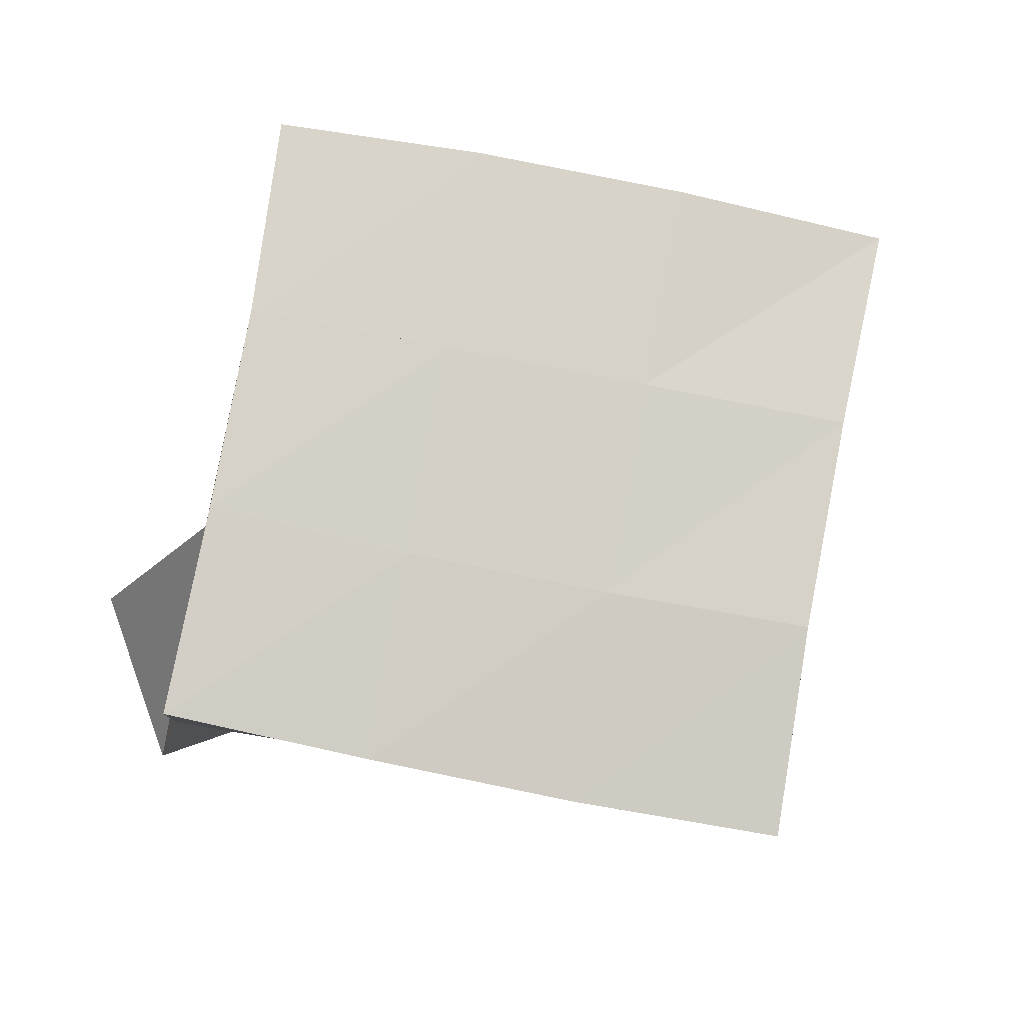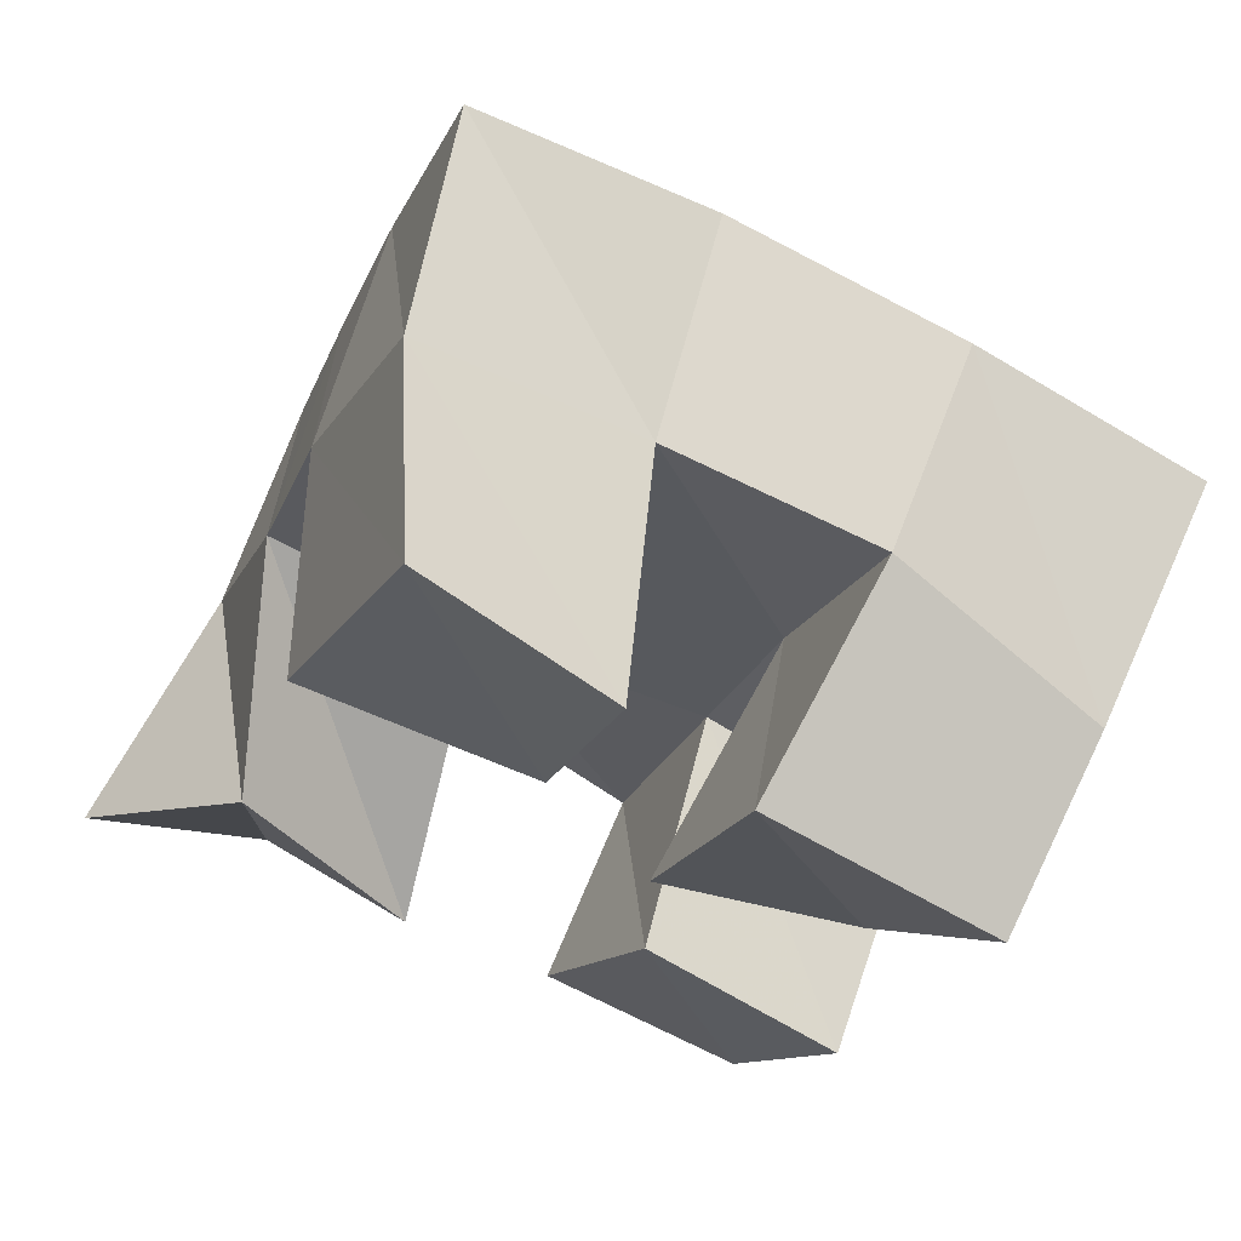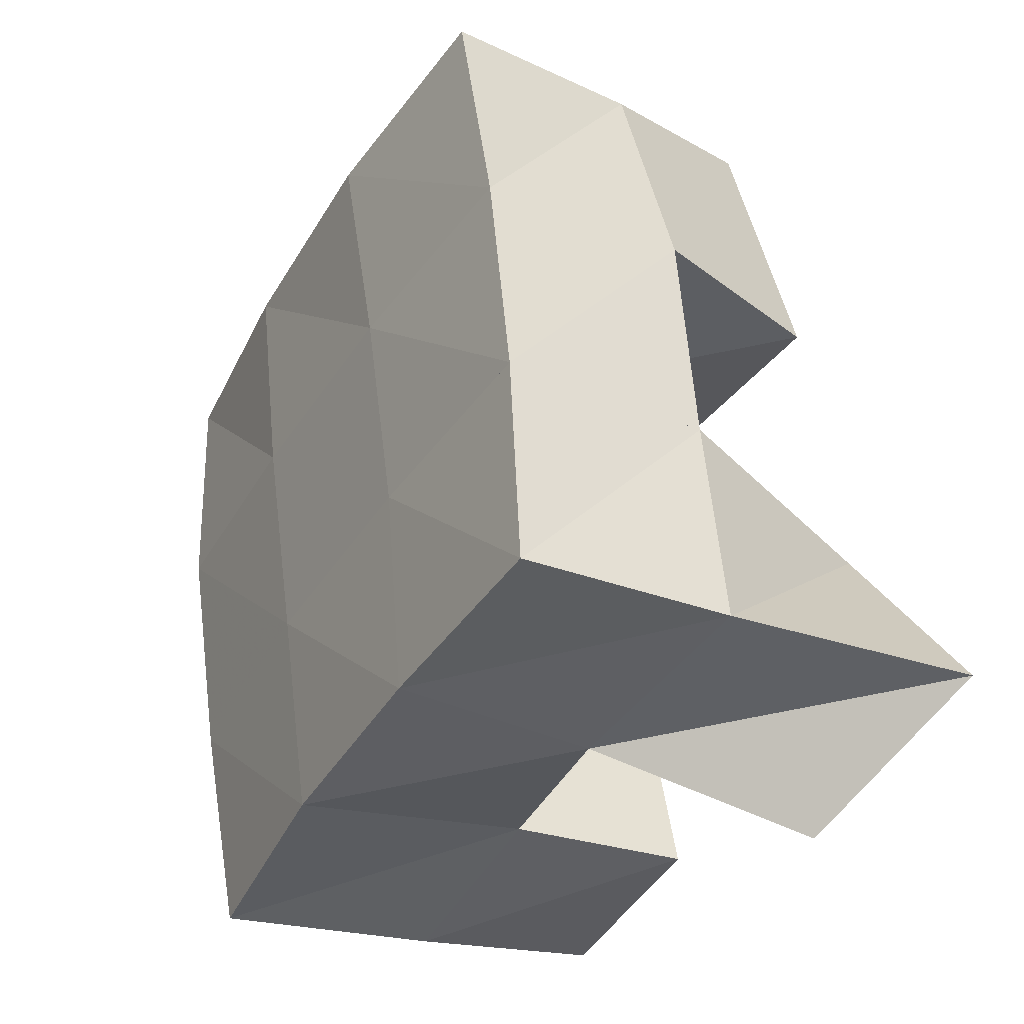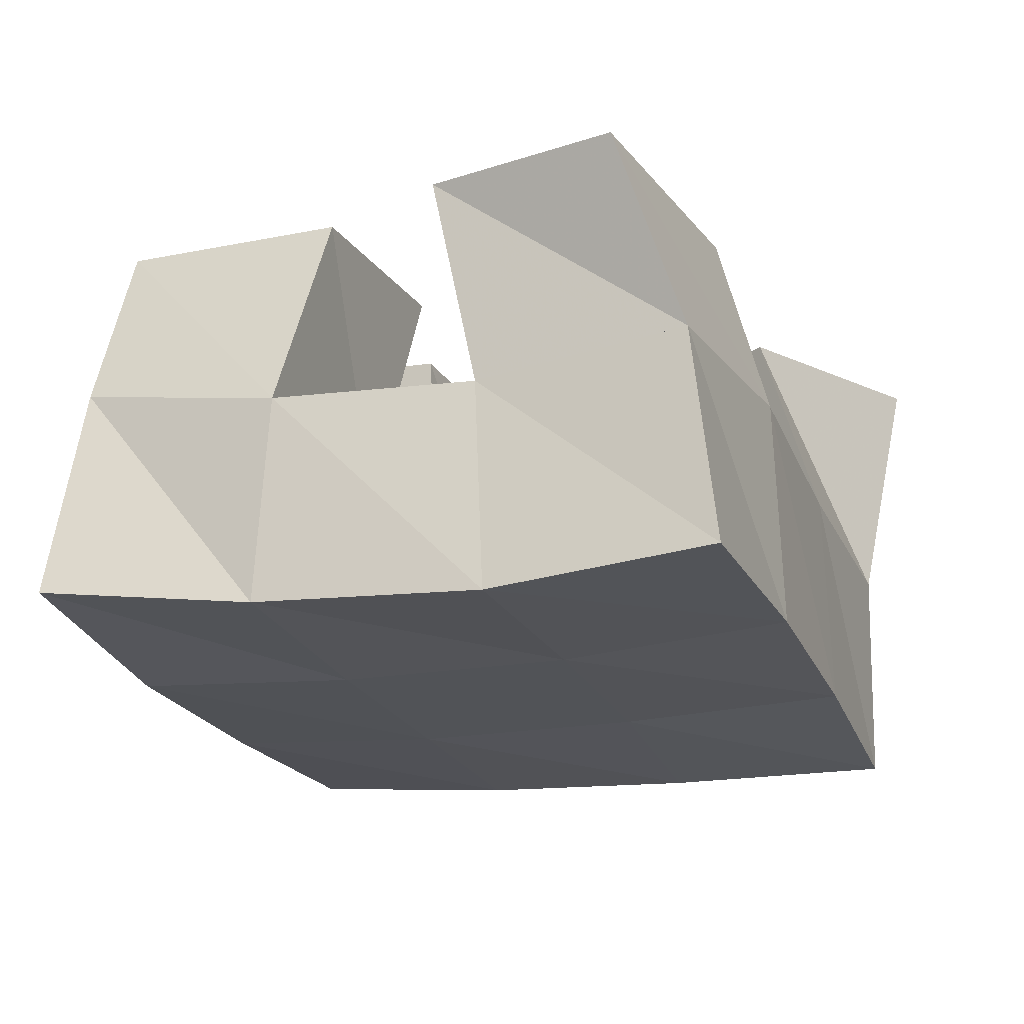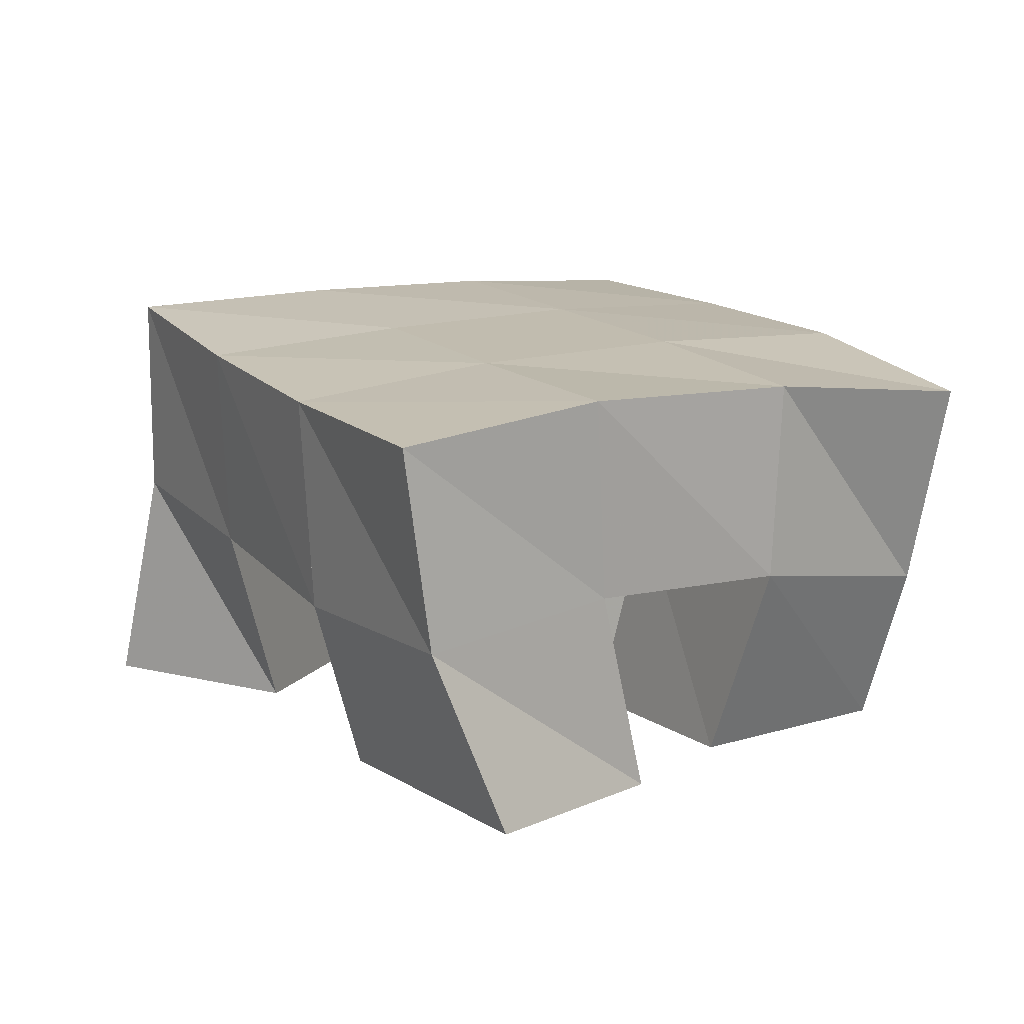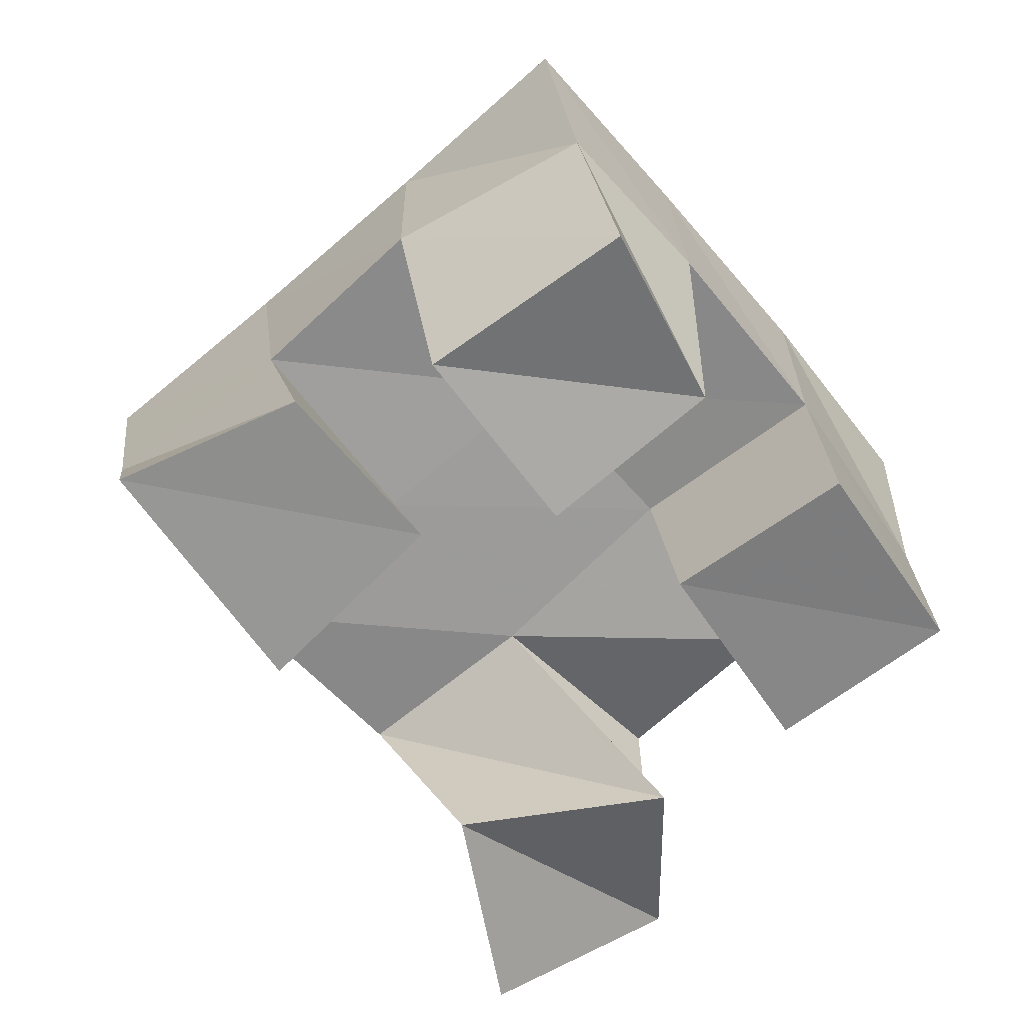
<metadata>
{"format":"obj","ext":"obj","renderer":"f3d","projection":"perspective","resolution":1024,"background":"white","views":[{"elev":79.2,"azim":-59.5,"up":"+Y"},{"elev":60.5,"azim":18.8,"up":"+Z"},{"elev":-16.9,"azim":-120.0,"up":"+Z"},{"elev":71.8,"azim":-178.4,"up":"+Z"},{"elev":12.7,"azim":-10.5,"up":"+Y"},{"elev":-66.9,"azim":60.4,"up":"+Y"}]}
</metadata>
<code>
v 0.9699 0.1 0.1079
v 0.9797 0.1545 0.1159
v 0.9995 0.1205 0.07606
v 1.027 0.1596 0.09621
v 1.01 0.1 0.142
v 0.9978 0.1486 0.1622
v 1.041 0.1023 0.1007
v 1.042 0.149 0.1453
v 1.095 0.1004 0.1638
v 1.105 0.1529 0.1742
v 1.135 0.1124 0.1455
v 1.154 0.1493 0.1581
v 1.114 0.1 0.2079
v 1.124 0.1484 0.224
v 1.162 0.1 0.1858
v 1.168 0.14 0.1993
v 1.026 0.1002 0.2022
v 1.015 0.1428 0.2116
v 1.075 0.1019 0.1892
v 1.059 0.1478 0.192
v 1.053 0.1 0.2586
v 1.036 0.1429 0.2575
v 1.091 0.1 0.2314
v 1.08 0.1484 0.2376
v 1.071 0.1076 0.08224
v 1.073 0.15 0.08631
v 1.113 0.1084 0.06358
v 1.112 0.1537 0.06425
v 1.094 0.1015 0.1285
v 1.09 0.1537 0.1309
v 1.136 0.1 0.1098
v 1.136 0.1508 0.1119
v 0.9796 0.204 0.121
v 1.027 0.2055 0.1045
v 0.9953 0.1974 0.1679
v 1.043 0.2008 0.1508
v 1.012 0.193 0.2145
v 1.059 0.1981 0.1967
v 1.03 0.1905 0.2614
v 1.077 0.1959 0.2428
v 1.074 0.2052 0.08719
v 1.091 0.2023 0.1328
v 1.108 0.1995 0.1789
v 1.126 0.195 0.2256
v 1.119 0.202 0.0675
v 1.139 0.2004 0.1138
v 1.156 0.1982 0.1624
v 1.174 0.1899 0.2104
f 1 2 4
f 3 1 4
f 2 6 8
f 4 2 8
f 6 5 7
f 8 6 7
f 5 1 3
f 7 5 3
f 8 7 3
f 4 8 3
f 2 1 5
f 6 2 5
f 9 10 12
f 11 9 12
f 10 14 16
f 12 10 16
f 14 13 15
f 16 14 15
f 13 9 11
f 15 13 11
f 16 15 11
f 12 16 11
f 10 9 13
f 14 10 13
f 17 18 20
f 19 17 20
f 18 22 24
f 20 18 24
f 22 21 23
f 24 22 23
f 21 17 19
f 23 21 19
f 24 23 19
f 20 24 19
f 18 17 21
f 22 18 21
f 25 26 28
f 27 25 28
f 26 30 32
f 28 26 32
f 30 29 31
f 32 30 31
f 29 25 27
f 31 29 27
f 32 31 27
f 28 32 27
f 26 25 29
f 30 26 29
f 2 33 34
f 4 2 34
f 33 35 36
f 34 33 36
f 35 6 8
f 36 35 8
f 6 2 4
f 8 6 4
f 36 8 4
f 34 36 4
f 33 2 6
f 35 33 6
f 6 35 36
f 8 6 36
f 35 37 38
f 36 35 38
f 37 18 20
f 38 37 20
f 18 6 8
f 20 18 8
f 38 20 8
f 36 38 8
f 35 6 18
f 37 35 18
f 18 37 38
f 20 18 38
f 37 39 40
f 38 37 40
f 39 22 24
f 40 39 24
f 22 18 20
f 24 22 20
f 40 24 20
f 38 40 20
f 37 18 22
f 39 37 22
f 4 34 41
f 26 4 41
f 34 36 42
f 41 34 42
f 36 8 30
f 42 36 30
f 8 4 26
f 30 8 26
f 42 30 26
f 41 42 26
f 34 4 8
f 36 34 8
f 8 36 42
f 30 8 42
f 36 38 43
f 42 36 43
f 38 20 10
f 43 38 10
f 20 8 30
f 10 20 30
f 43 10 30
f 42 43 30
f 36 8 20
f 38 36 20
f 20 38 43
f 10 20 43
f 38 40 44
f 43 38 44
f 40 24 14
f 44 40 14
f 24 20 10
f 14 24 10
f 44 14 10
f 43 44 10
f 38 20 24
f 40 38 24
f 26 41 45
f 28 26 45
f 41 42 46
f 45 41 46
f 42 30 32
f 46 42 32
f 30 26 28
f 32 30 28
f 46 32 28
f 45 46 28
f 41 26 30
f 42 41 30
f 30 42 46
f 32 30 46
f 42 43 47
f 46 42 47
f 43 10 12
f 47 43 12
f 10 30 32
f 12 10 32
f 47 12 32
f 46 47 32
f 42 30 10
f 43 42 10
f 10 43 47
f 12 10 47
f 43 44 48
f 47 43 48
f 44 14 16
f 48 44 16
f 14 10 12
f 16 14 12
f 48 16 12
f 47 48 12
f 43 10 14
f 44 43 14

</code>
